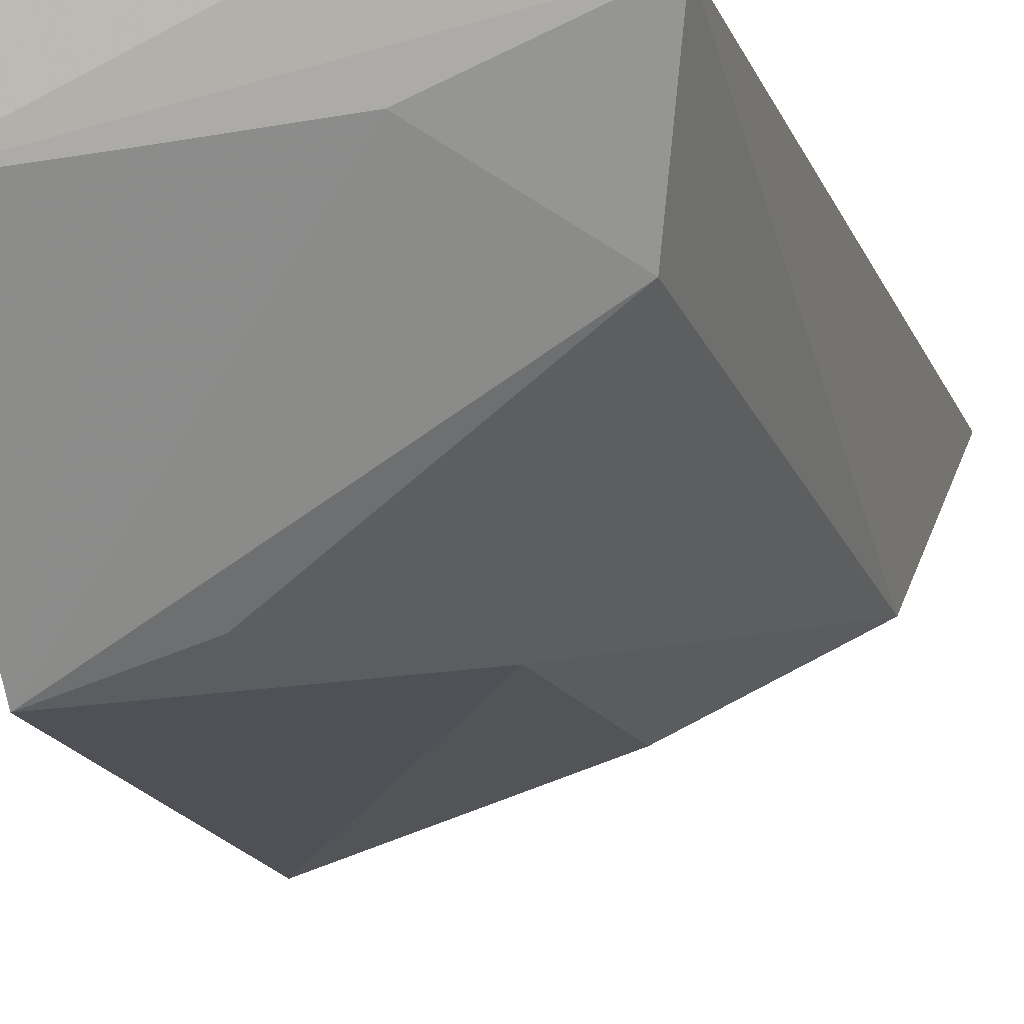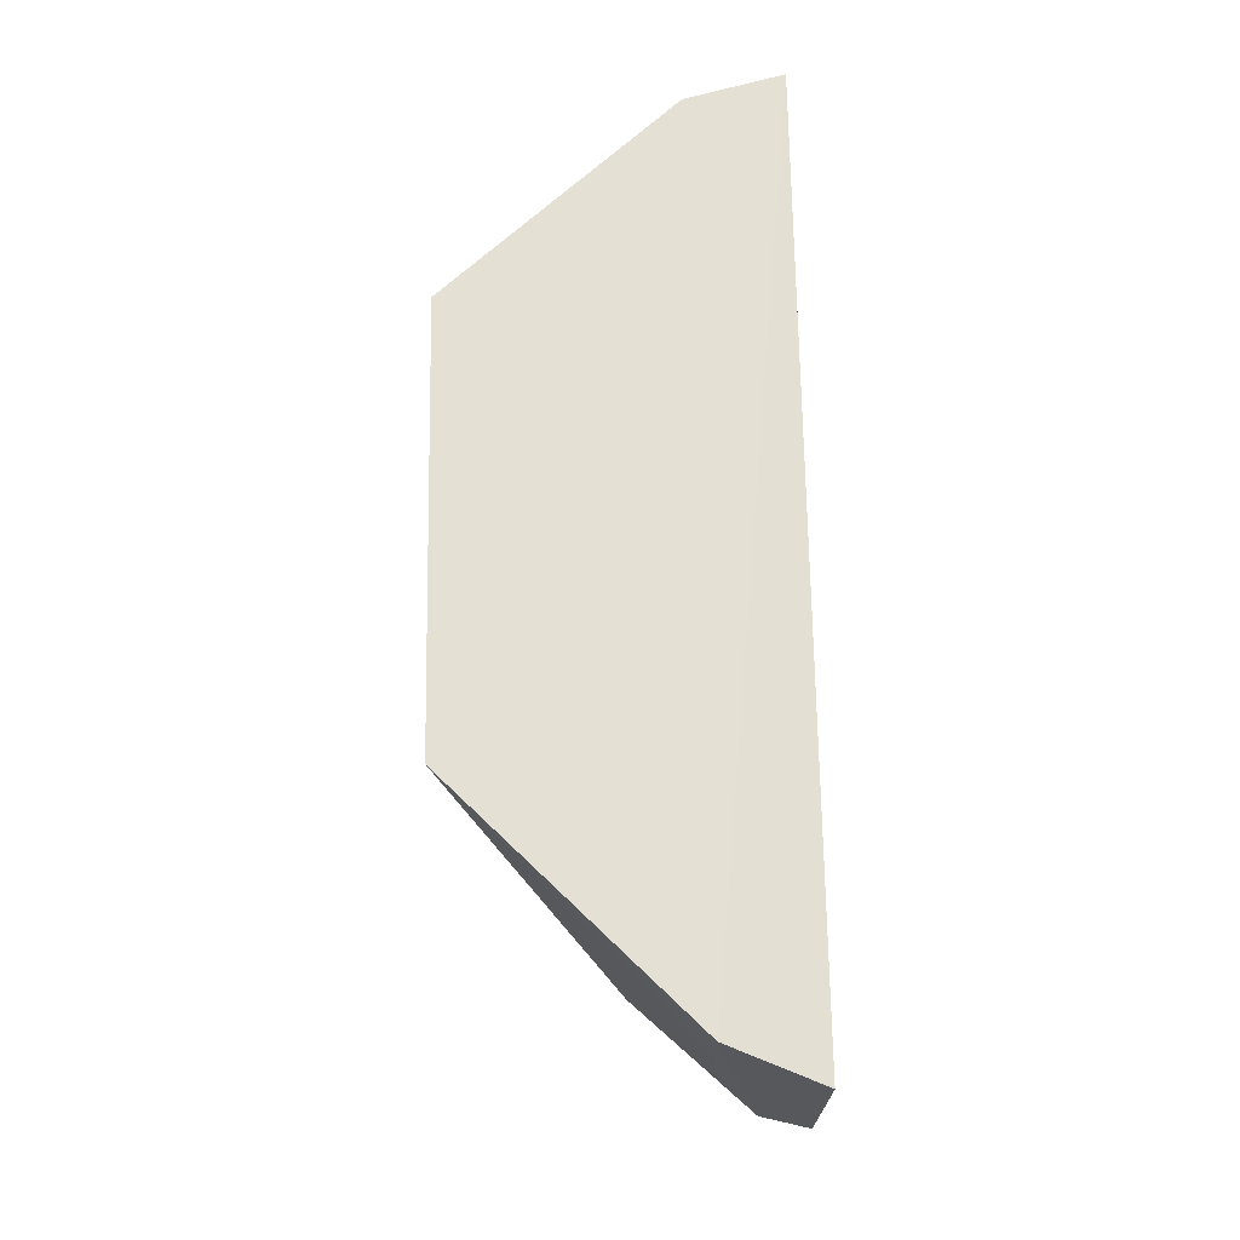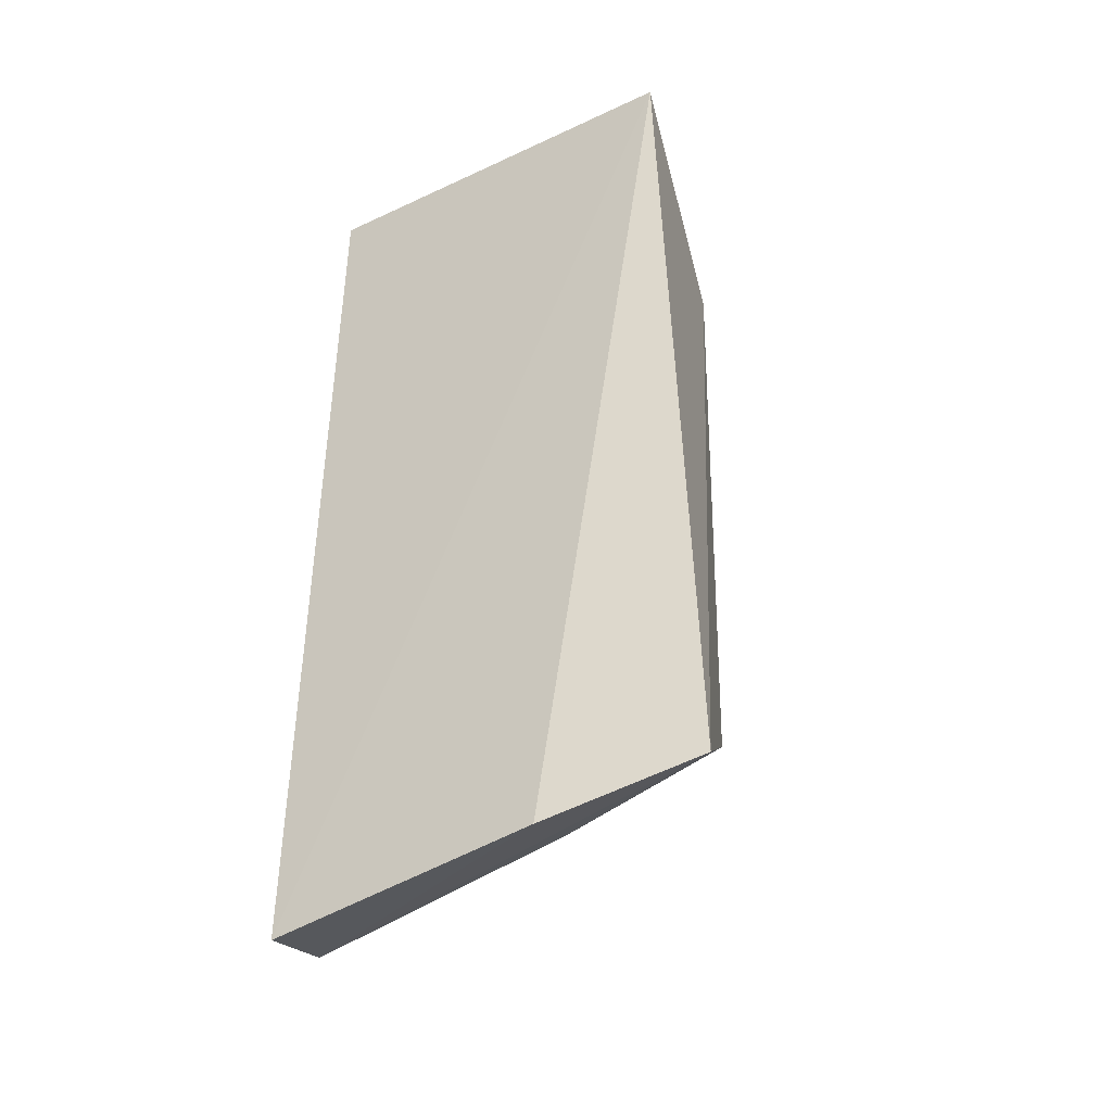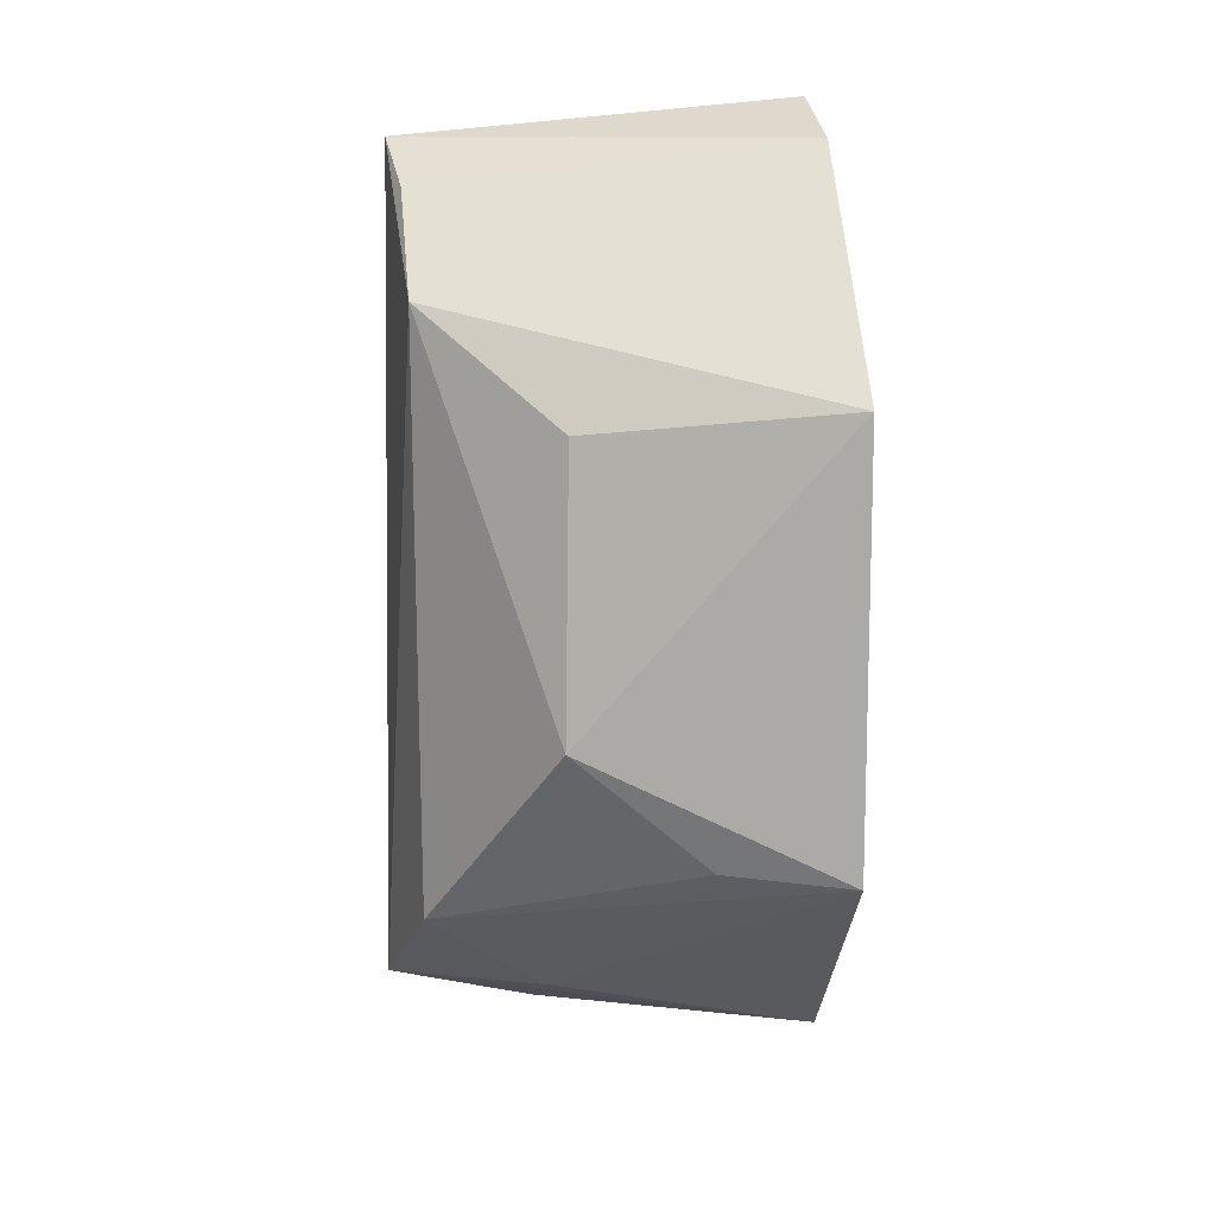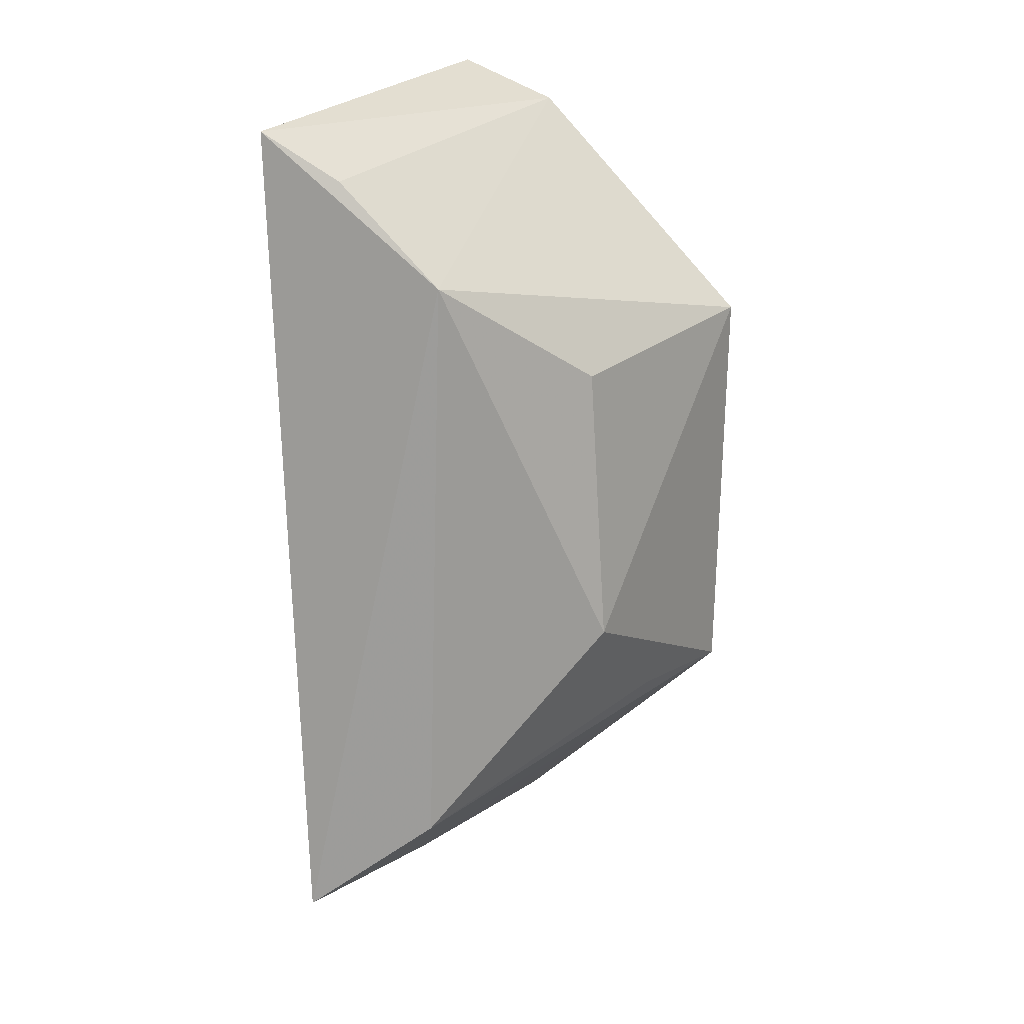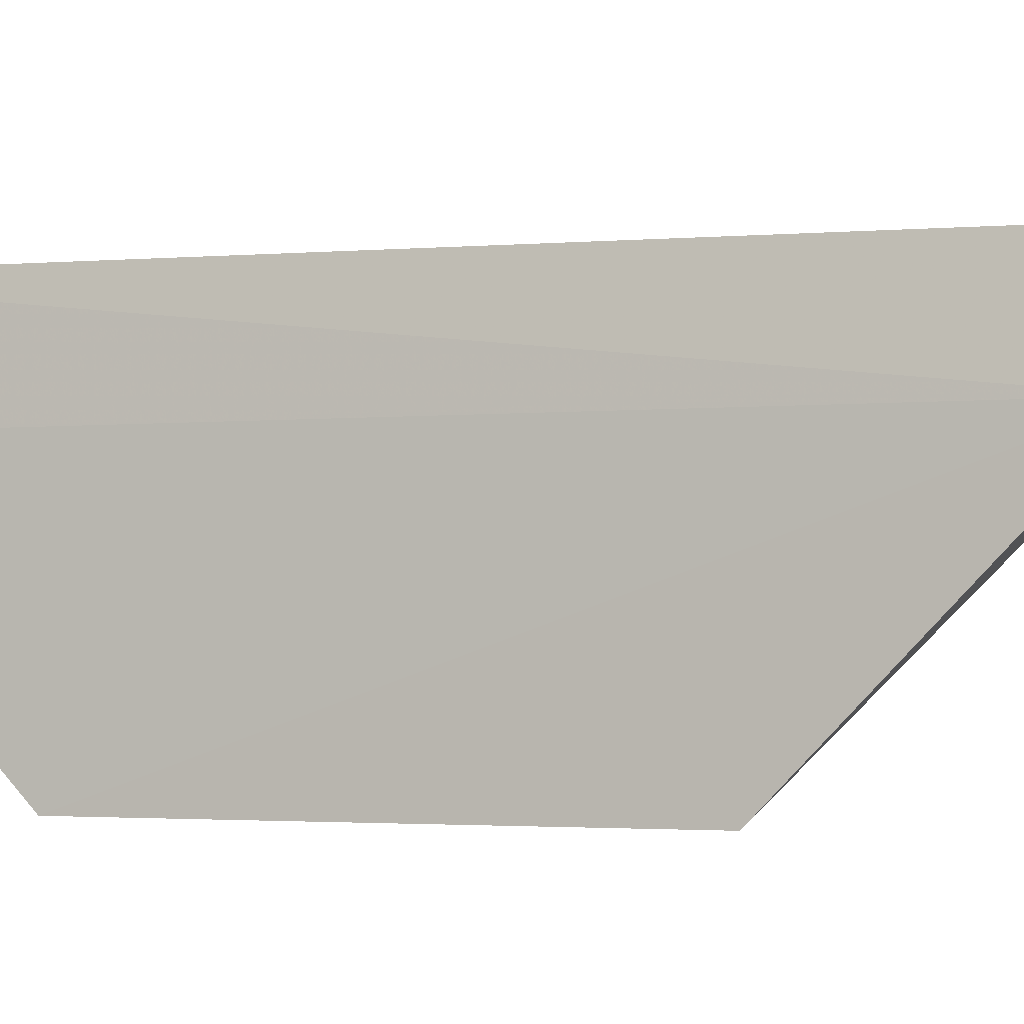
<metadata>
{"format":"obj","ext":"obj","renderer":"f3d","projection":"perspective","resolution":1024,"background":"white","views":[{"elev":-17.9,"azim":-162.4,"up":"+Y"},{"elev":-23.4,"azim":87.2,"up":"+Z"},{"elev":-40.7,"azim":-150.7,"up":"+Z"},{"elev":11.5,"azim":-1.3,"up":"+Z"},{"elev":18.4,"azim":-65.3,"up":"+Z"},{"elev":0.8,"azim":112.6,"up":"+Y"}]}
</metadata>
<code>
v 0.06267 0.08372 0.0347
v 0.06373 0.07233 0.02513
v 0.06275 0.0841 0.0009537
v 0.05309 0.08471 0.001751
v 0.04818 0.08477 0.03335
v 0.06378 0.07265 0.009817
v 0.06309 0.08022 0.03326
v 0.06328 0.08085 0.002103
v 0.04942 0.07909 0.006706
v 0.04931 0.07842 0.02806
v 0.04781 0.08358 0.003188
v 0.05362 0.08161 0.003332
v 0.04888 0.08206 0.03167
v 0.05434 0.07395 0.01398
v 0.05844 0.08122 0.002727
v 0.05921 0.07393 0.009952
v 0.05448 0.07465 0.02411
f 5 1 3
f 5 3 4
f 7 1 5
f 8 4 3
f 8 3 1
f 8 1 7
f 8 7 2
f 8 2 6
f 10 2 7
f 11 5 4
f 11 4 8
f 11 10 5
f 11 9 10
f 12 6 9
f 12 11 8
f 12 9 11
f 13 10 7
f 13 7 5
f 13 5 10
f 14 10 9
f 14 6 2
f 15 12 8
f 15 8 6
f 15 6 12
f 16 14 9
f 16 9 6
f 16 6 14
f 17 14 2
f 17 2 10
f 17 10 14

</code>
